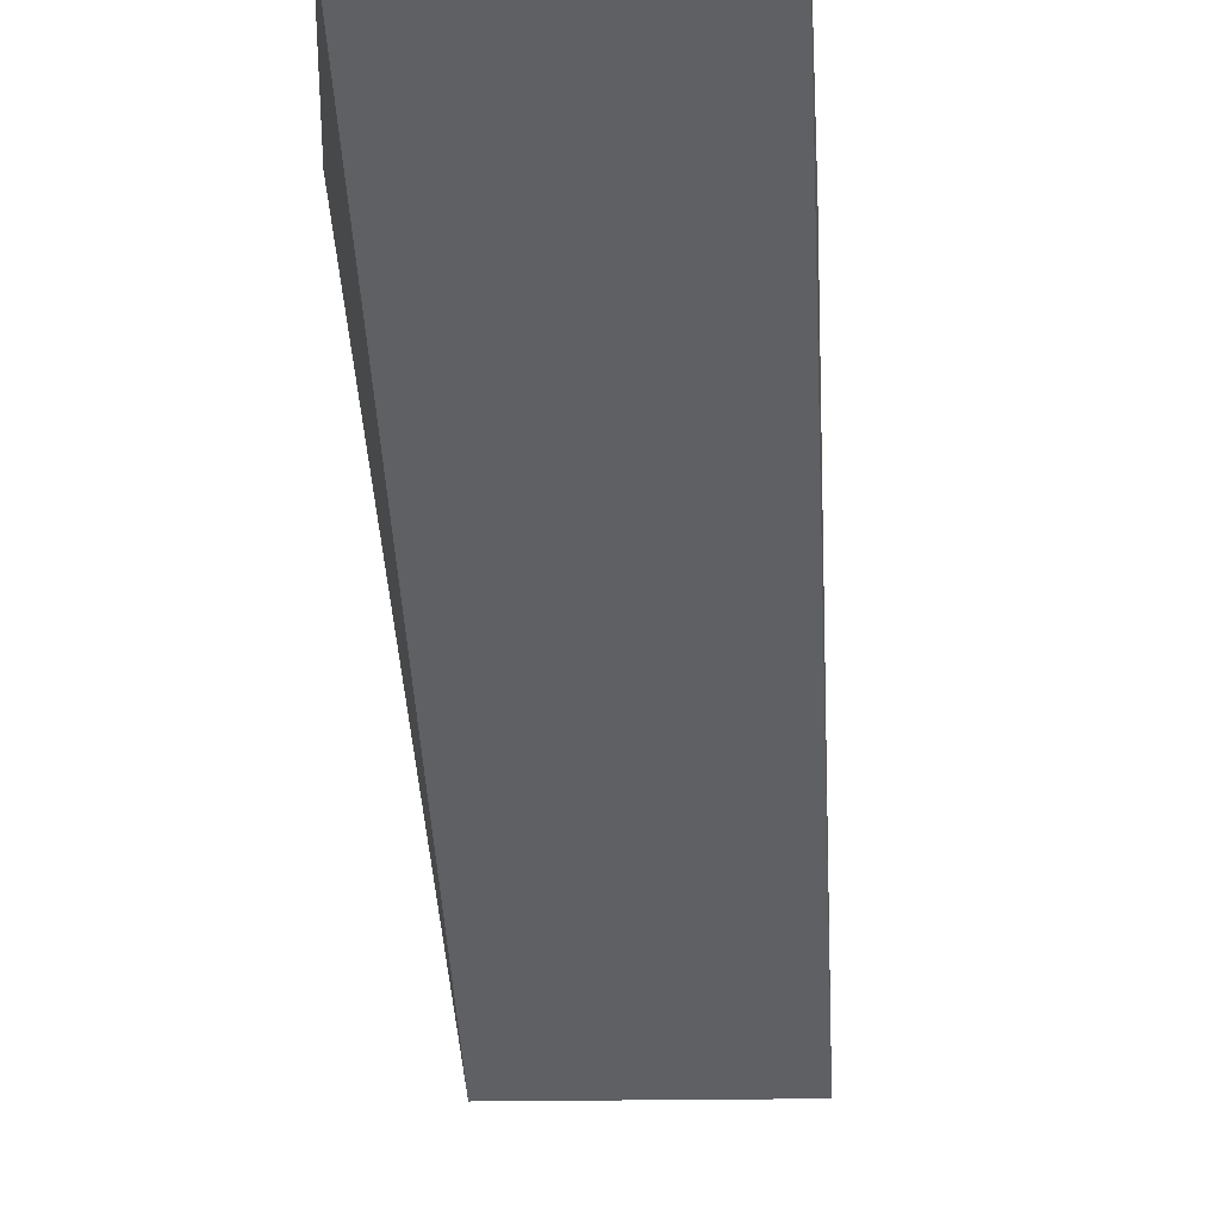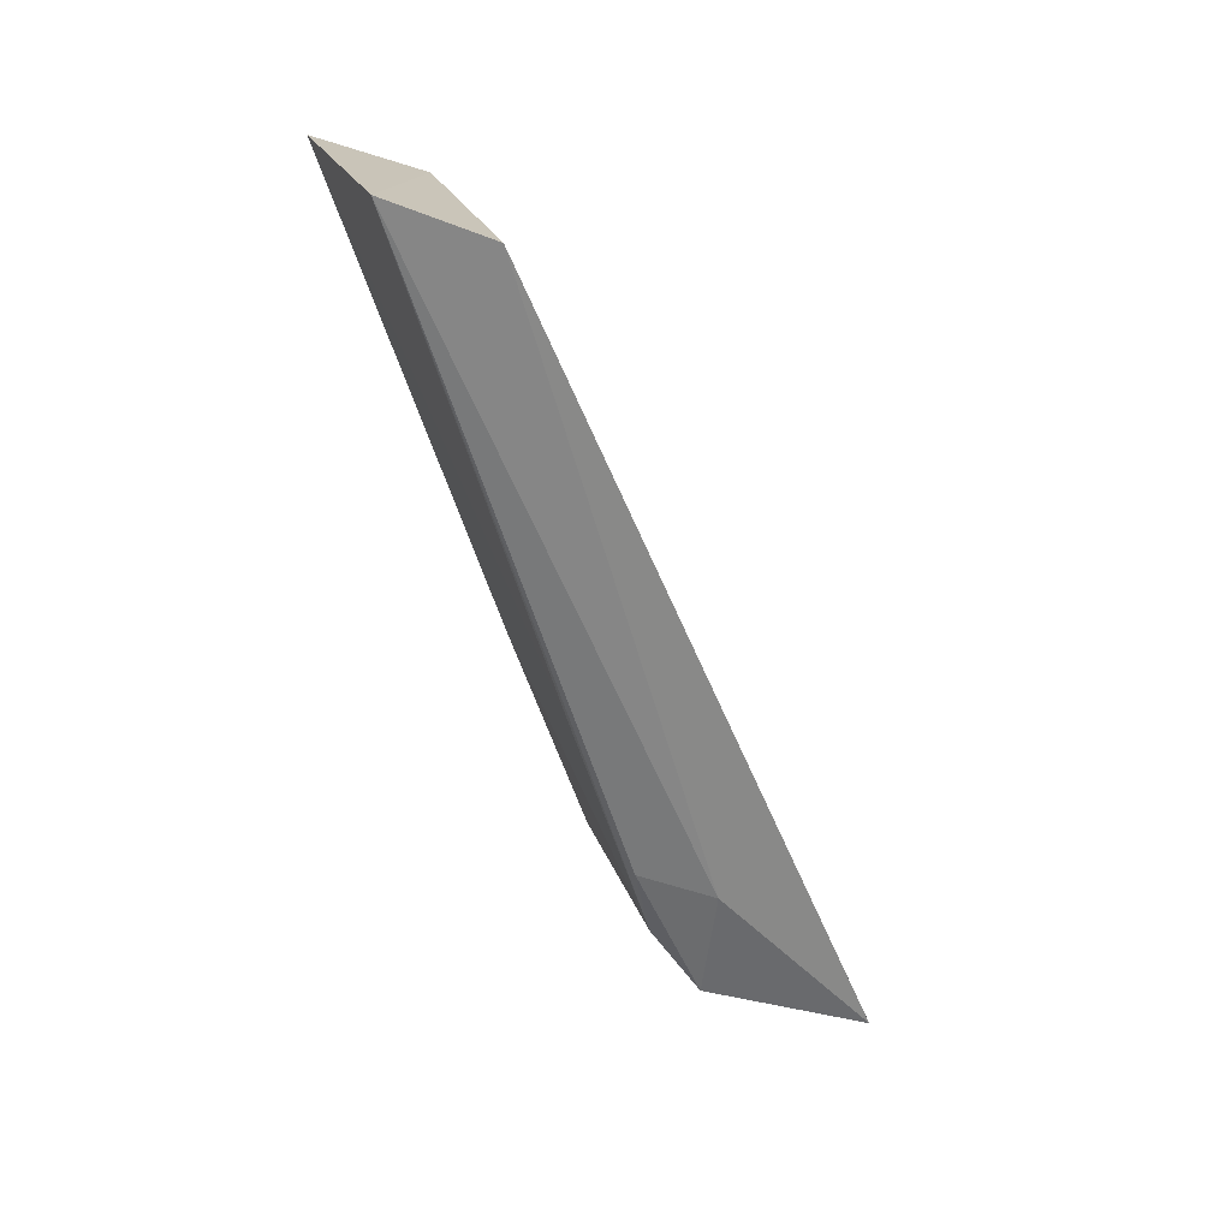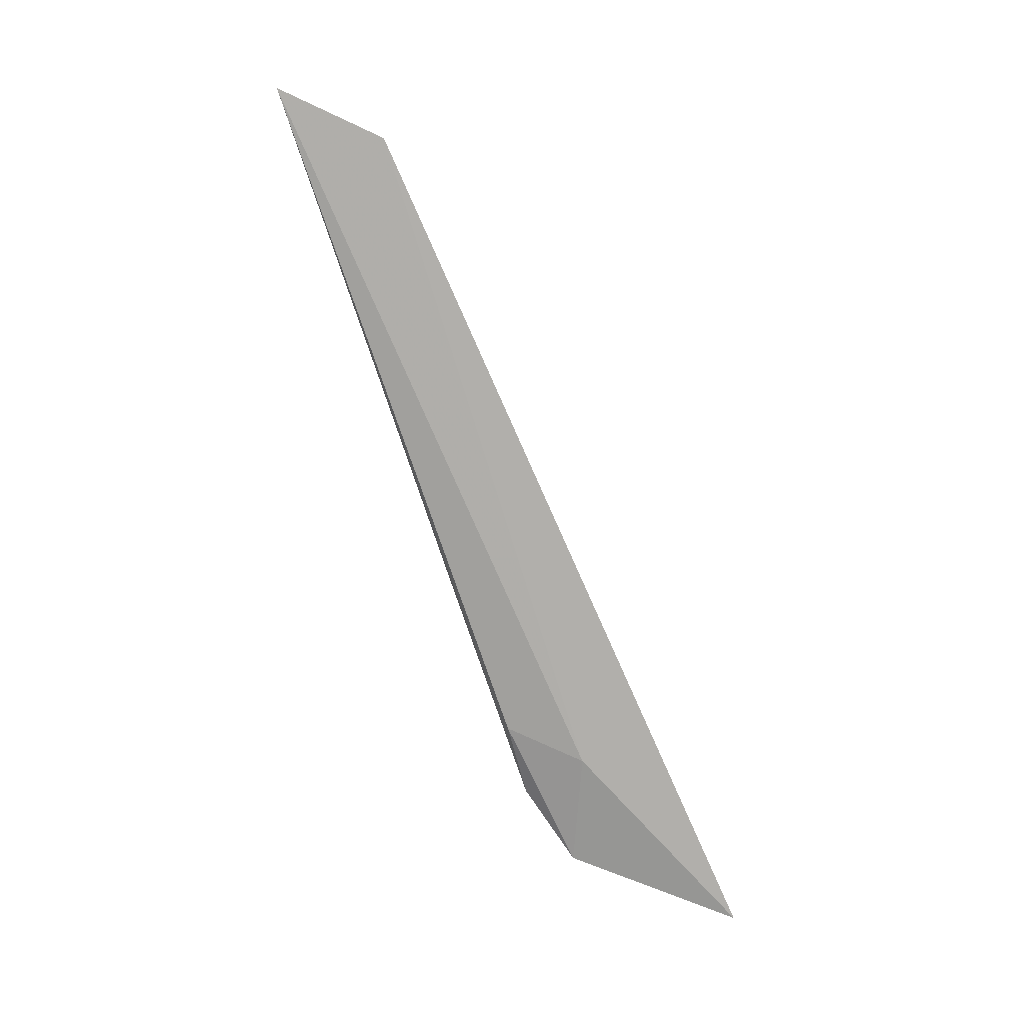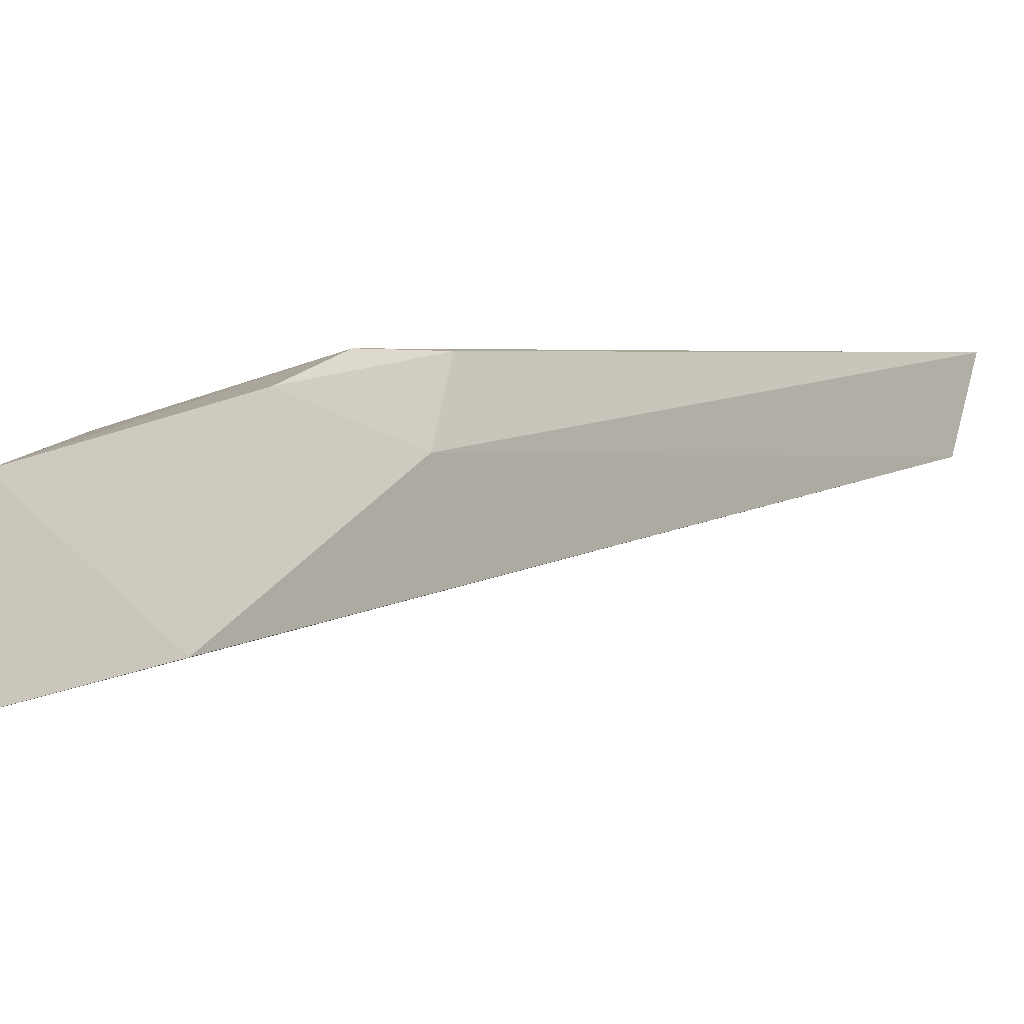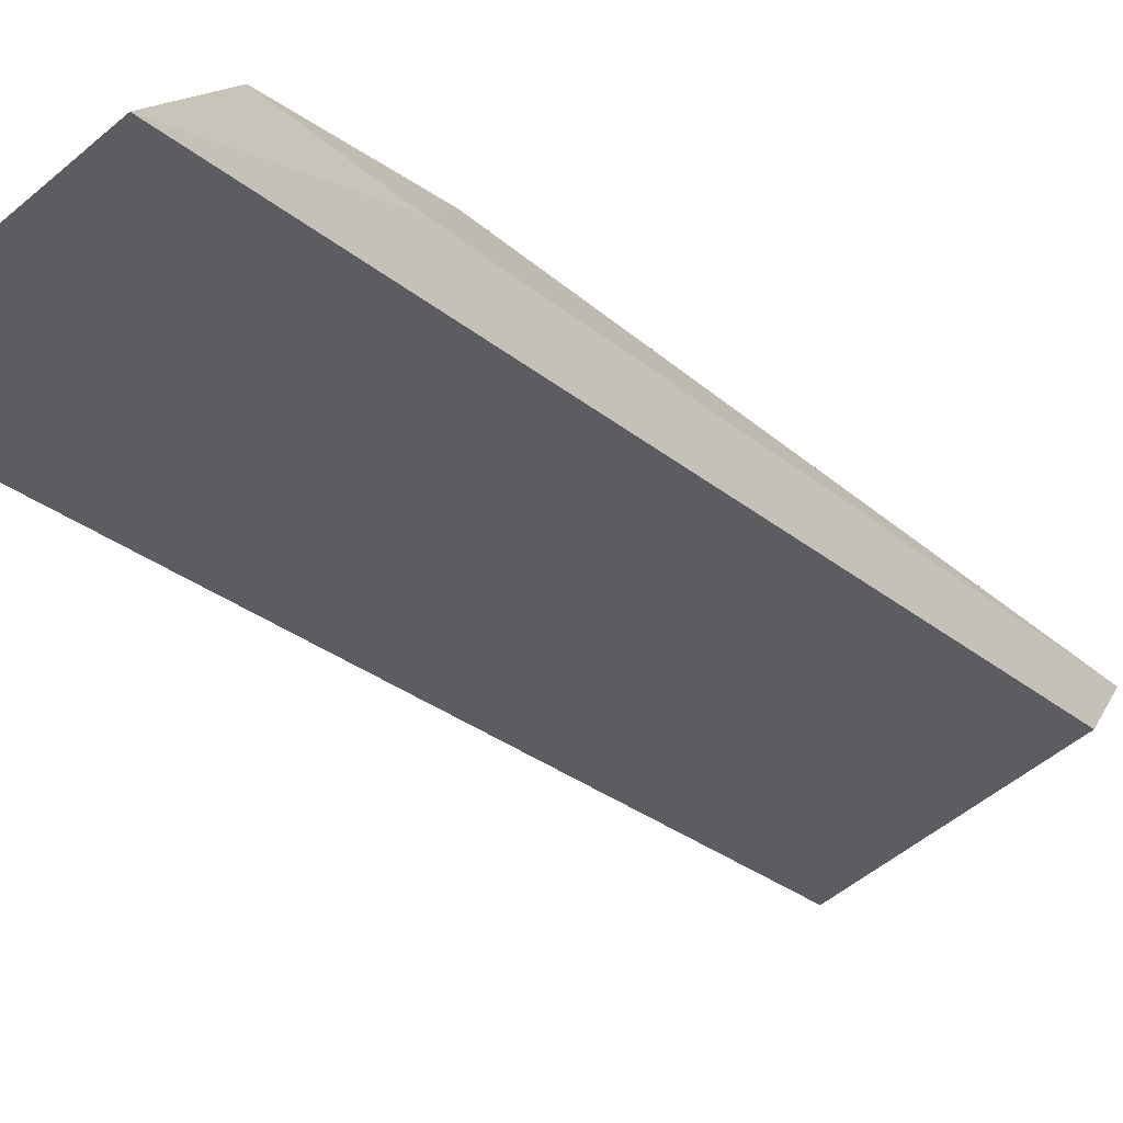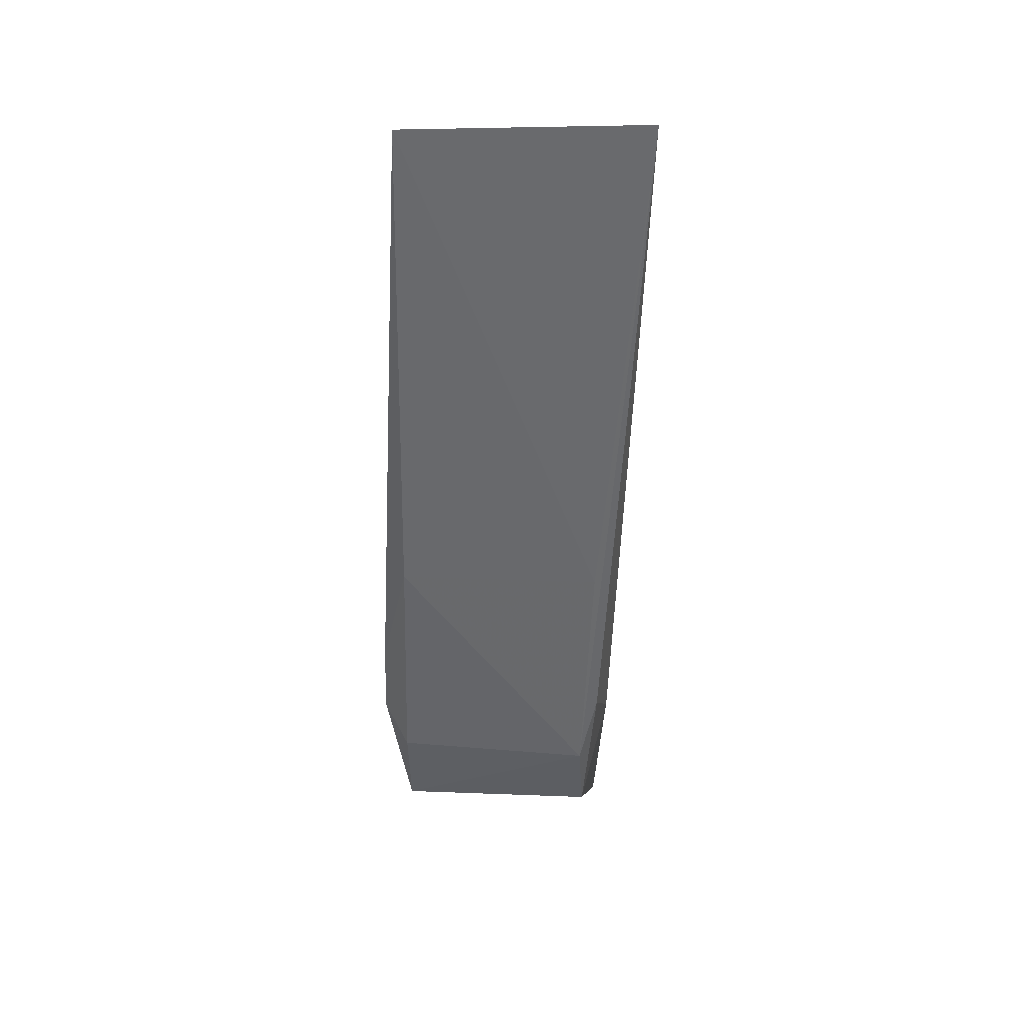
<metadata>
{"format":"obj","ext":"obj","renderer":"f3d","projection":"perspective","resolution":1024,"background":"white","views":[{"elev":-67.0,"azim":179.5,"up":"+Y"},{"elev":24.7,"azim":-109.3,"up":"+Z"},{"elev":9.7,"azim":-96.1,"up":"+Z"},{"elev":-20.5,"azim":-147.6,"up":"+Y"},{"elev":-58.5,"azim":-141.4,"up":"+Y"},{"elev":17.7,"azim":-175.7,"up":"+Z"}]}
</metadata>
<code>
v -0.09202 -0.05001 0.06883
v -0.09223 -0.05537 0.06681
v -0.08956 -0.07506 0.02366
v -0.1012 -0.07469 0.02321
v -0.1045 -0.04982 0.06917
v -0.1042 -0.05513 0.06674
v -0.0904 -0.0631 0.03138
v -0.08896 -0.06559 0.03219
v -0.1022 -0.06577 0.03311
v -0.09027 -0.0659 0.02682
v -0.1007 -0.06281 0.03102
v -0.08928 -0.06245 0.03727
v -0.08908 -0.06383 0.03351
v -0.1016 -0.0585 0.04352
v -0.091 -0.05873 0.04346
v -0.1017 -0.06168 0.03497
v -0.1008 -0.06548 0.02701
f 5 2 1
f 6 3 2
f 6 4 3
f 6 2 5
f 8 2 3
f 9 6 5
f 9 4 6
f 10 3 4
f 10 8 3
f 11 7 10
f 12 1 2
f 12 2 8
f 13 10 7
f 13 8 10
f 13 12 8
f 13 7 12
f 14 11 5
f 14 5 1
f 15 7 11
f 15 12 7
f 15 1 12
f 15 14 1
f 15 11 14
f 16 9 5
f 16 5 11
f 17 11 10
f 17 10 4
f 17 4 9
f 17 16 11
f 17 9 16

</code>
